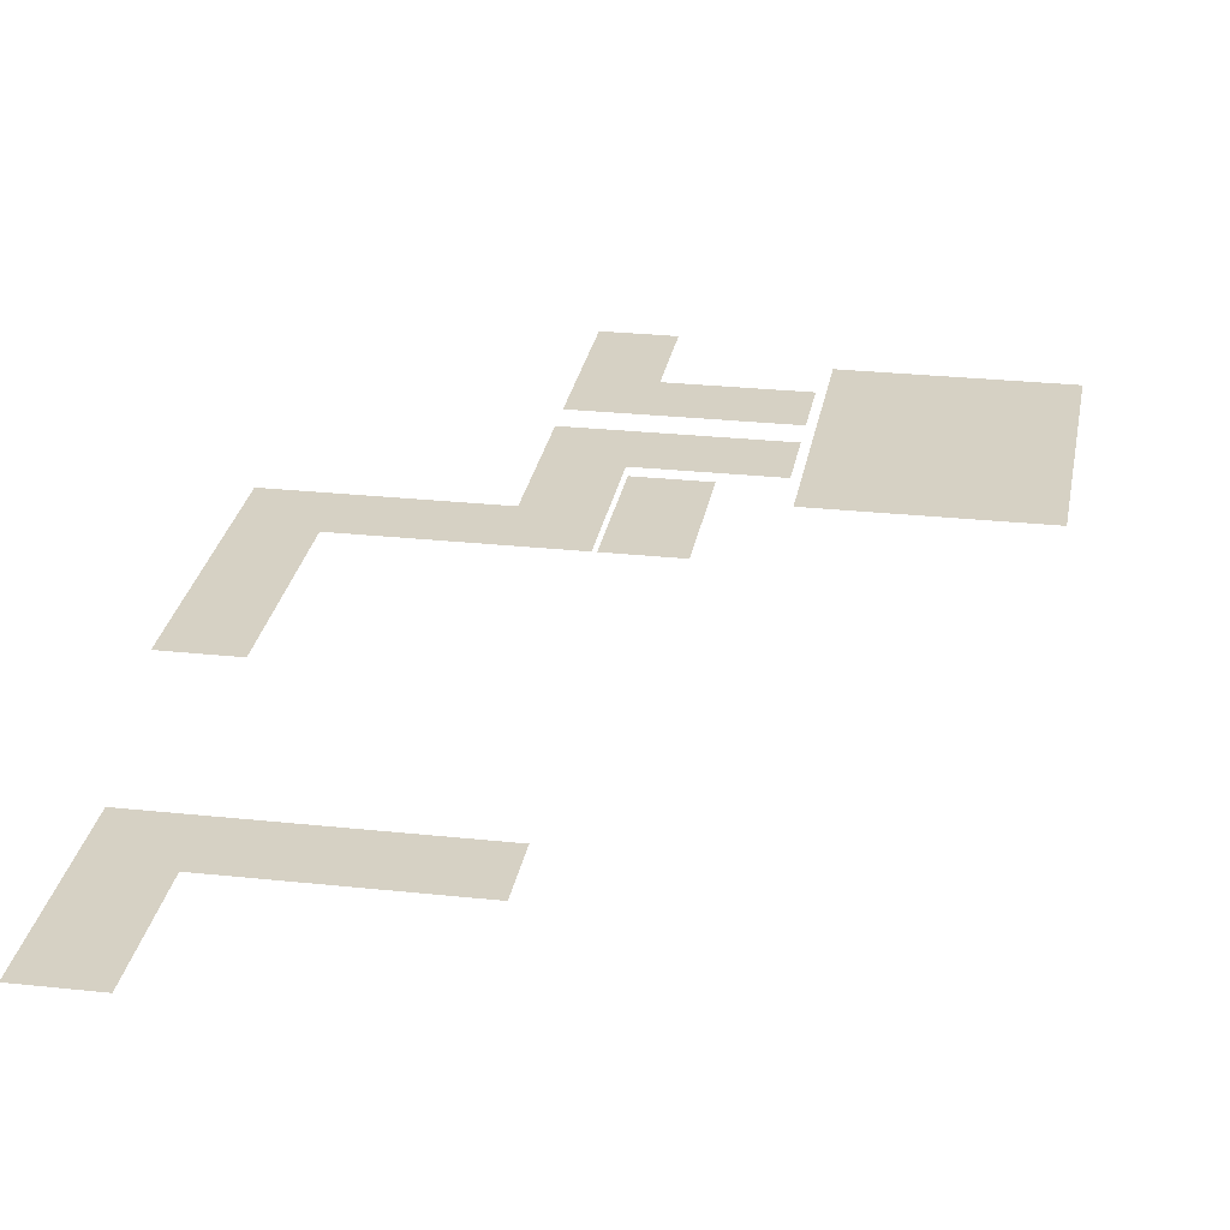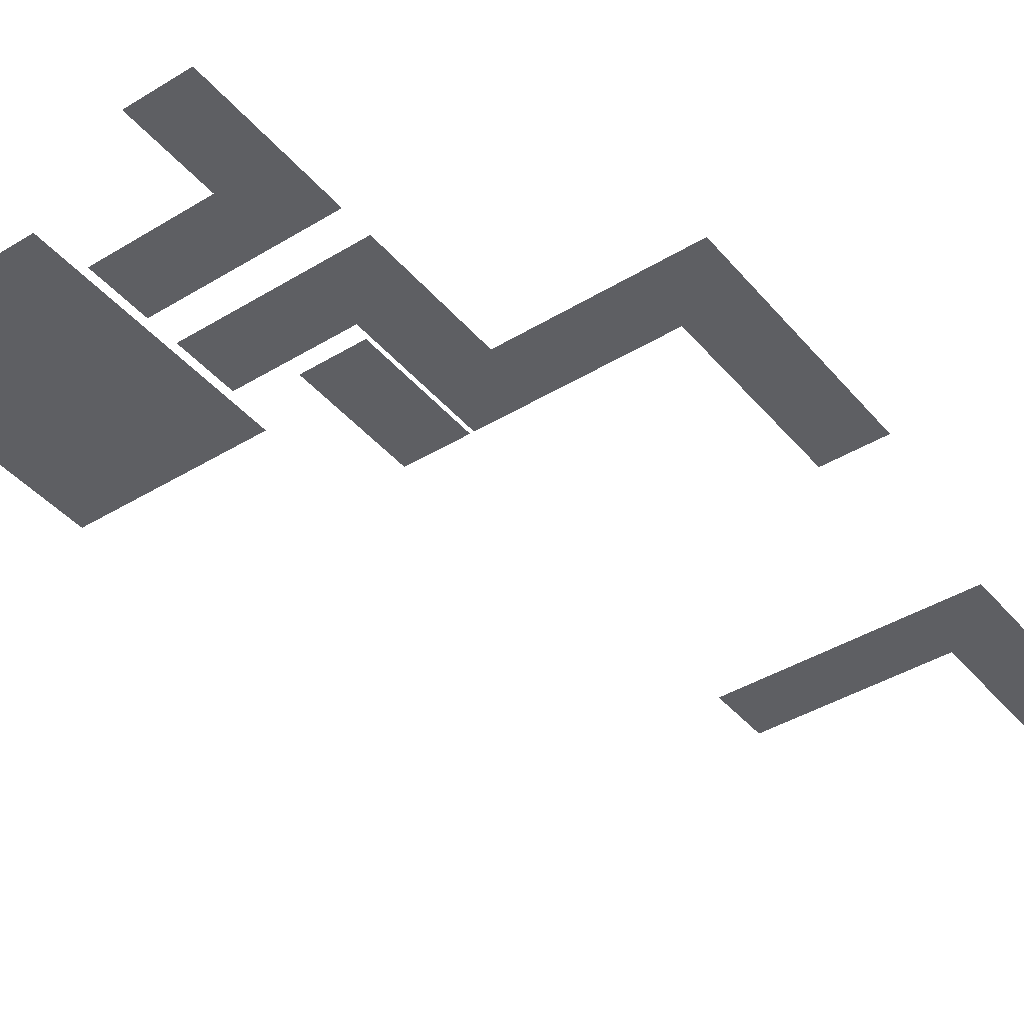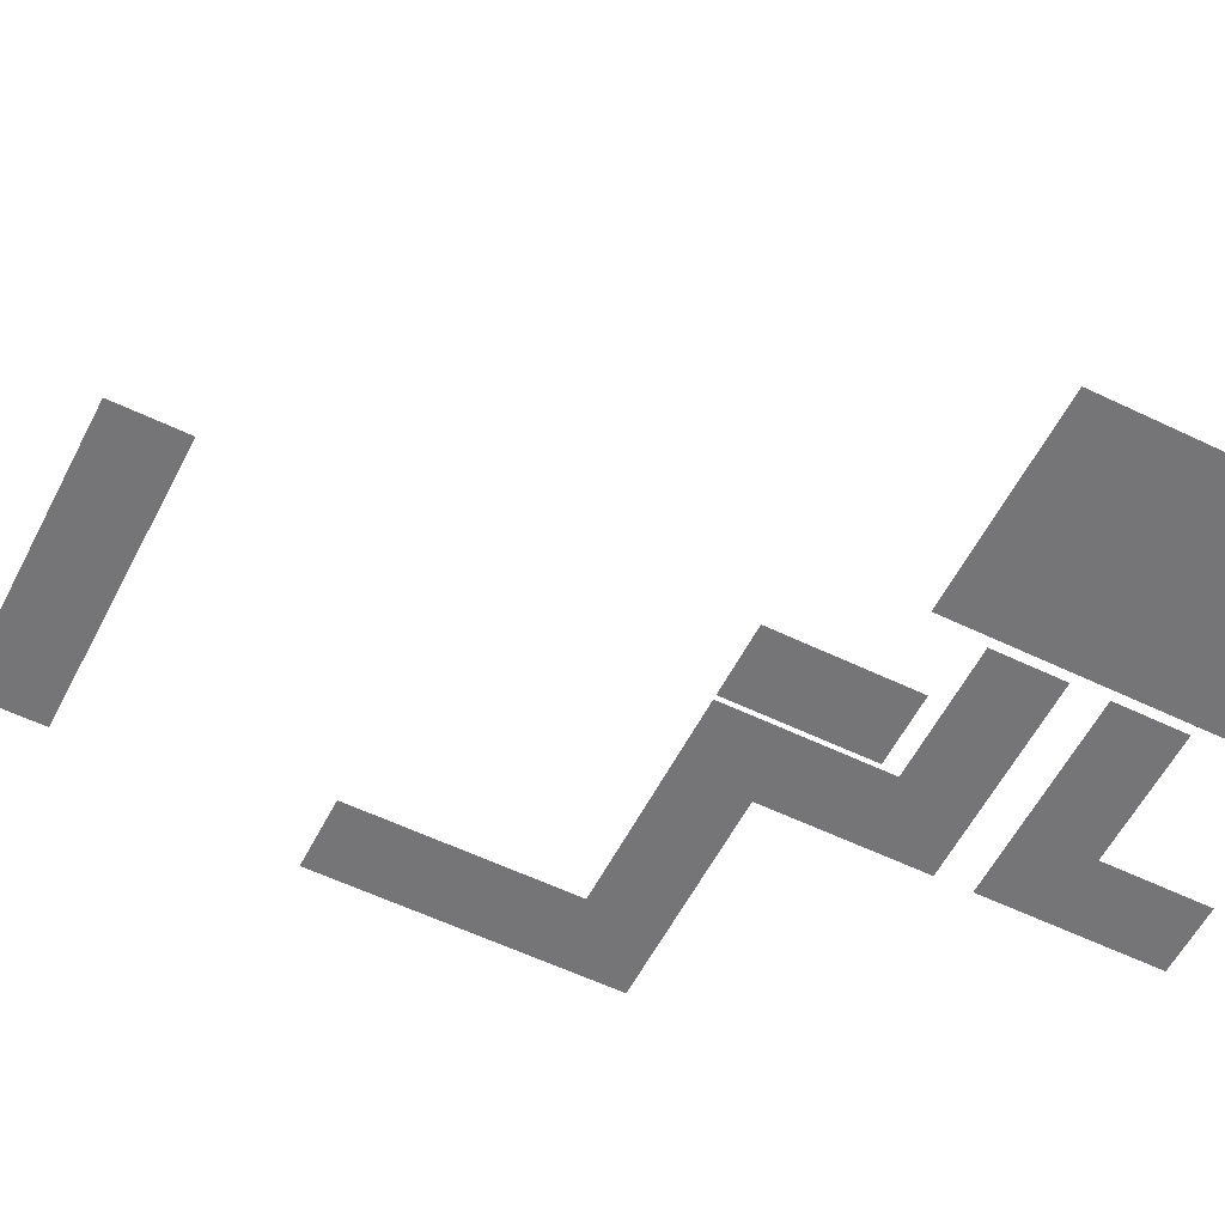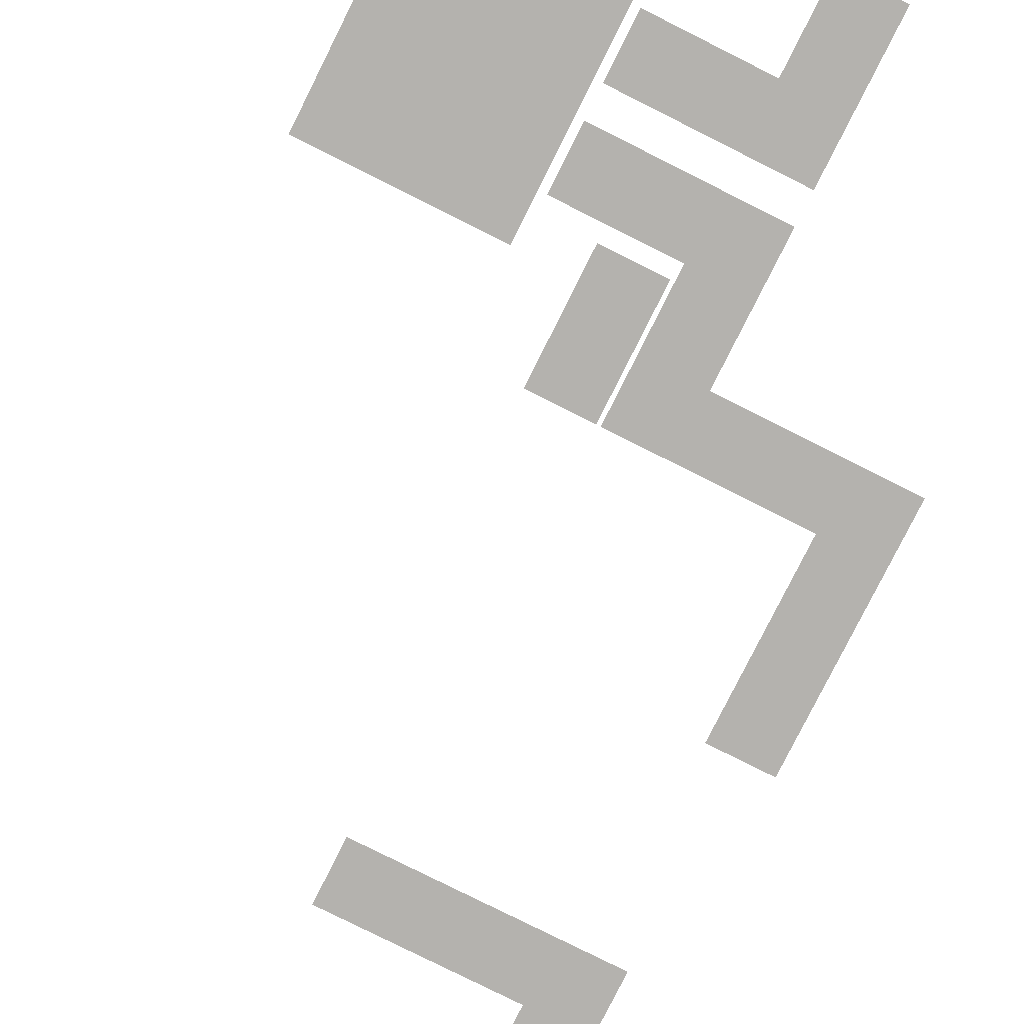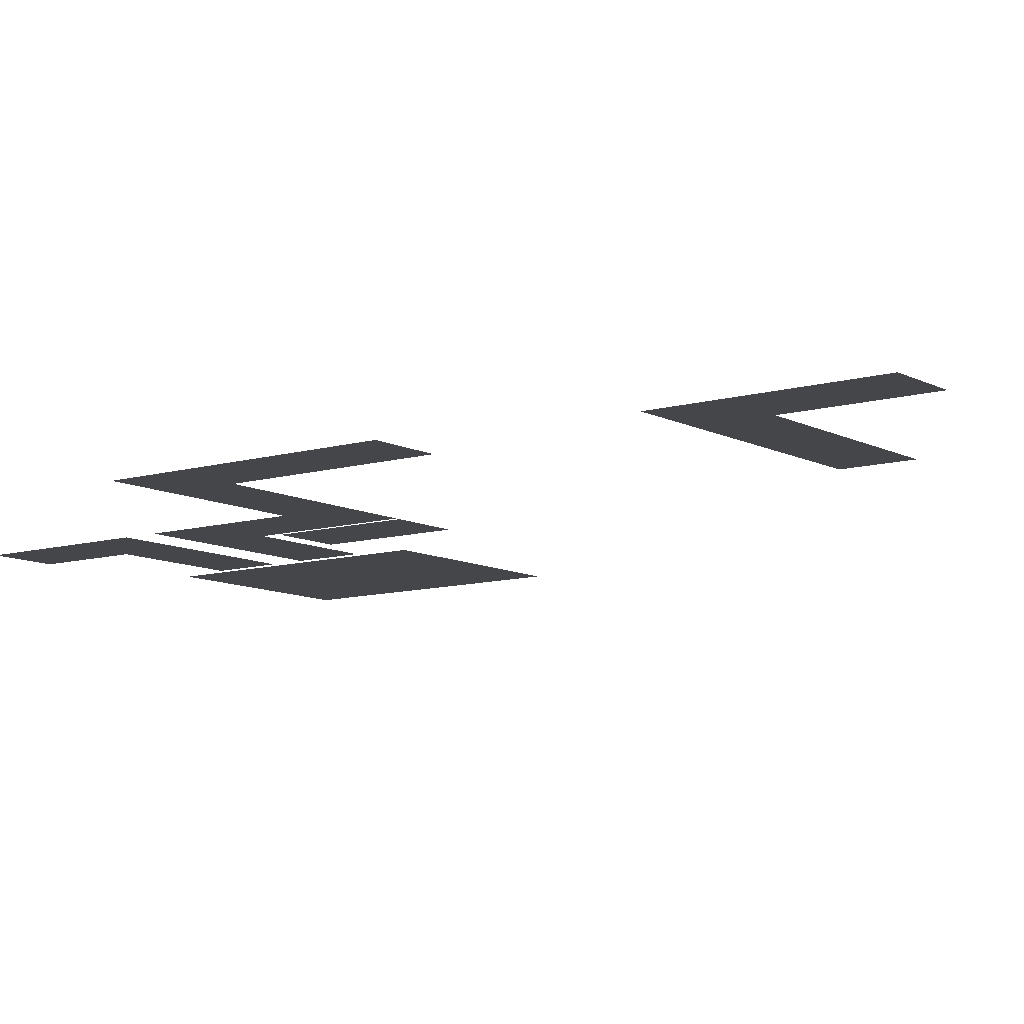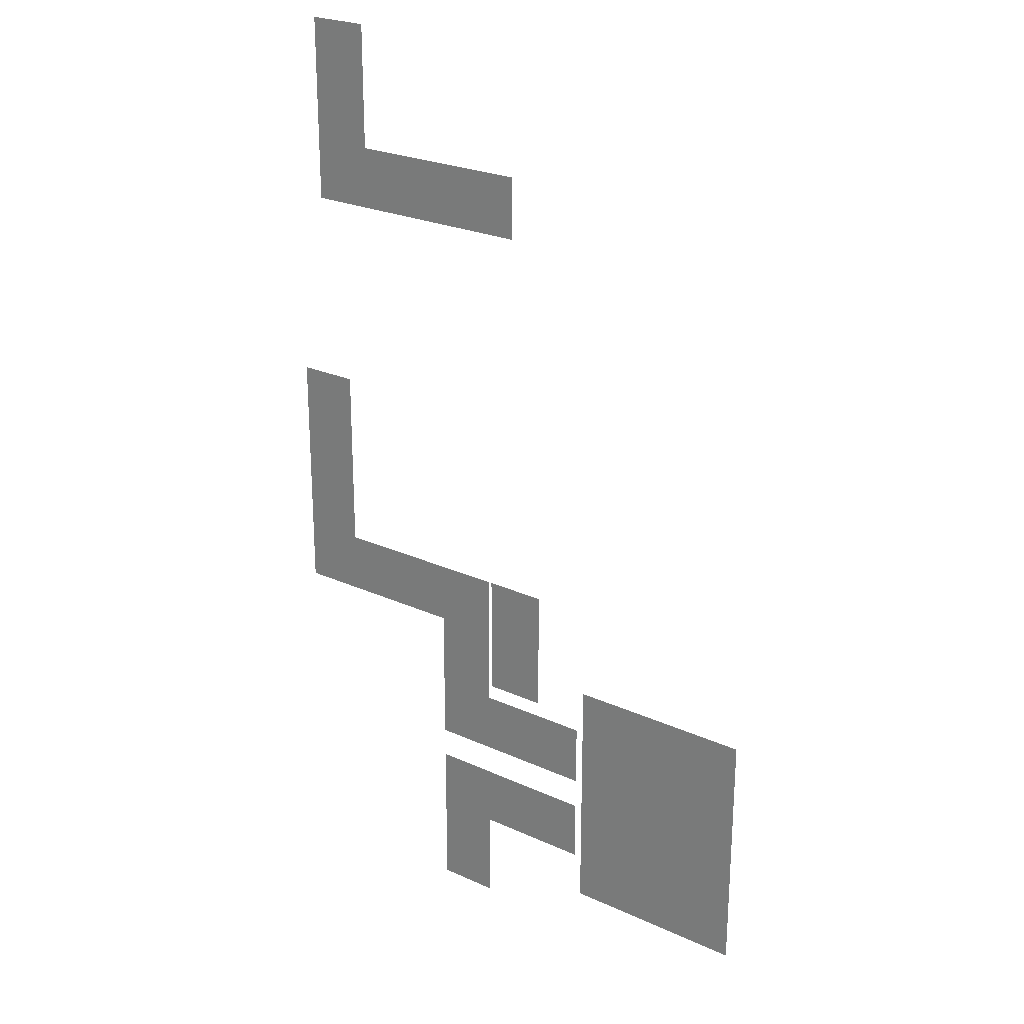
<metadata>
{"format":"obj","ext":"obj","renderer":"f3d","projection":"perspective","resolution":1024,"background":"white","views":[{"elev":26.8,"azim":-170.4,"up":"+Z"},{"elev":-41.4,"azim":36.4,"up":"+Z"},{"elev":-56.6,"azim":-116.8,"up":"+Z"},{"elev":-79.8,"azim":-26.6,"up":"+Z"},{"elev":-9.9,"azim":127.1,"up":"+Z"},{"elev":24.3,"azim":-142.9,"up":"+Y"}]}
</metadata>
<code>
o Section2.011
v 47.55 -0.3042 0
v 46.9 -0.3042 0
v 45.72 -0.3042 0
v 45.11 -0.3042 0
v 37.8 -7.619 0
v 37.8 -8.381 0
v 37.8 -10.21 0
v 37.8 -10.97 0
v 37.8 -12.19 0
v 37.8 -13.11 0
v 37.8 -19.2 0
v 37.8 -22.82 0
v 37.8 -19.81 0
v 40.24 -19.81 0
v 40.24 -22.82 0
v 47.55 -7.619 0
v 45.11 -7.619 0
v 47.55 -6.4 0
v 42.07 -10.06 0
v 43.28 -10.06 0
v 45.72 -10.06 0
v 46.94 -10.06 0
v 37.8 -10.06 0
v 47.55 -10.06 0
v 37.8 -16.76 0
v 40.24 -16.76 0
v 40.24 -10.06 0
v 40.24 -15.54 0
v 37.8 -15.54 0
v 40.24 -10.21 0
v 45.11 -3.505 0
v 45.11 -5.333 0
v 45.11 -3.352 0
v 45.11 -1.523 0
v 44.81 -7.619 0
v 25.61 -21.03 0
v 25.61 -19.81 0
v 32.92 -19.81 0
v 32.92 -21.03 0
v 26.22 -21.03 0
v 25.91 -21.03 0
v 33.23 -13.72 0
v 33.23 -14.93 0
v 32.92 -14.93 0
v 32.92 -13.72 0
v 33.23 -17.37 0
v 33.23 -18.59 0
v 32.92 -18.59 0
v 32.92 -17.37 0
v 37.65 -7.619 0
v 37.65 -12.5 0
v 35.21 -12.5 0
v 35.21 -7.619 0
v 37.65 -12.19 0
v 37.65 -10.97 0
v 25.61 -15.54 0
v 25.61 -16.76 0
v 33.23 -19.2 0
v 33.23 -16.76 0
v 25.61 -11.28 0
v 32.92 -11.28 0
v 33.23 -15.54 0
v 33.23 -13.11 0
v 37.65 -10.21 0
v 37.65 -8.381 0
v 37.65 -15.54 0
v 37.65 -19.2 0
v 37.65 -16.76 0
v 37.65 -13.11 0
v 25.61 -19.51 0
v 25.61 -17.68 0
v 25.61 -14.63 0
v 25.61 -12.8 0
v 25.91 -11.28 0
v 25.76 -11.28 0
v 45.72 14.63 0
v 44.5 14.63 0
v 41.38 9.754 0
v 40.31 9.754 0
v 37.8 7.316 0
v 38.41 7.316 0
v 43.89 9.754 0
v 43.89 7.316 0
v 37.8 9.754 0
v 46.33 7.316 0
v 43.89 14.63 0
v 46.33 14.63 0
v 46.33 9.907 0
v 43.89 9.907 0
v 36.58 9.754 0
v 36.58 7.316 0
v 37.19 7.316 0
v 37.13 -12.5 0
v 35.21 -9.991 0
f 15 14 13 12
f 34 33 31 32 17 16 18 1 2 3 4
f 27 19 20 21 22 24 16 17 35 5 6 23
f 26 25 11 13 14
f 7 8 9 10 29 28 30 27 23
f 36 41 40 39 38 37
f 53 94 52 93 51 54 55 64 65 50
f 68 59 46 47 58 67 11 25
f 38 48 49 44 45 61 74 75 60 73 72 56 57 71 70 37
f 69 63 42 43 62 66 29 10
f 78 79 84 80 81 83 82
f 88 87 76 77 86 89 82 83 85
f 91 92 80 84 90

</code>
